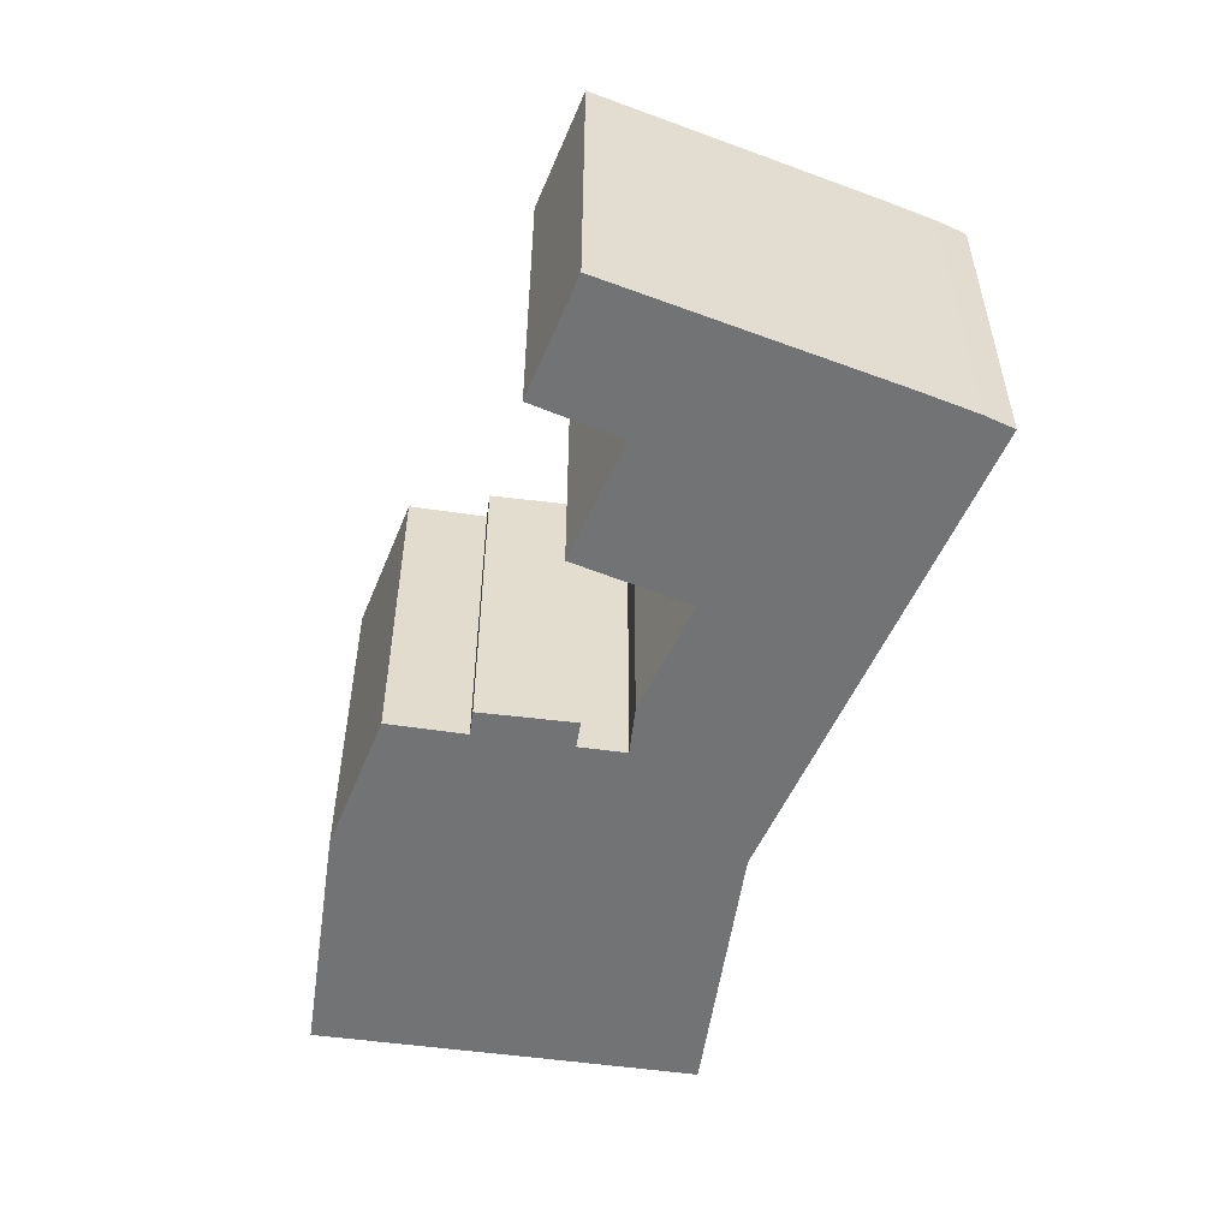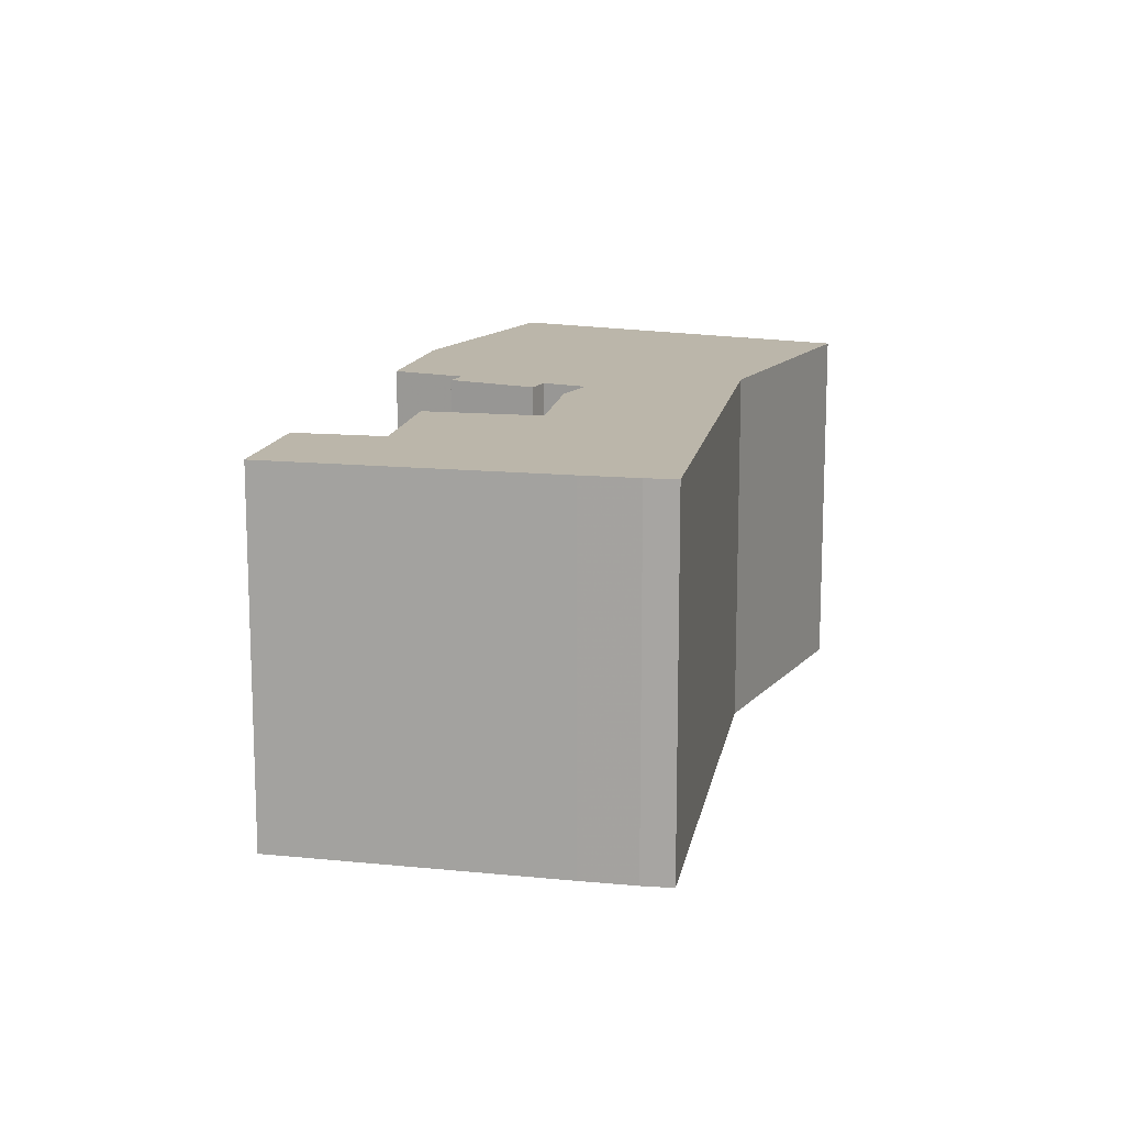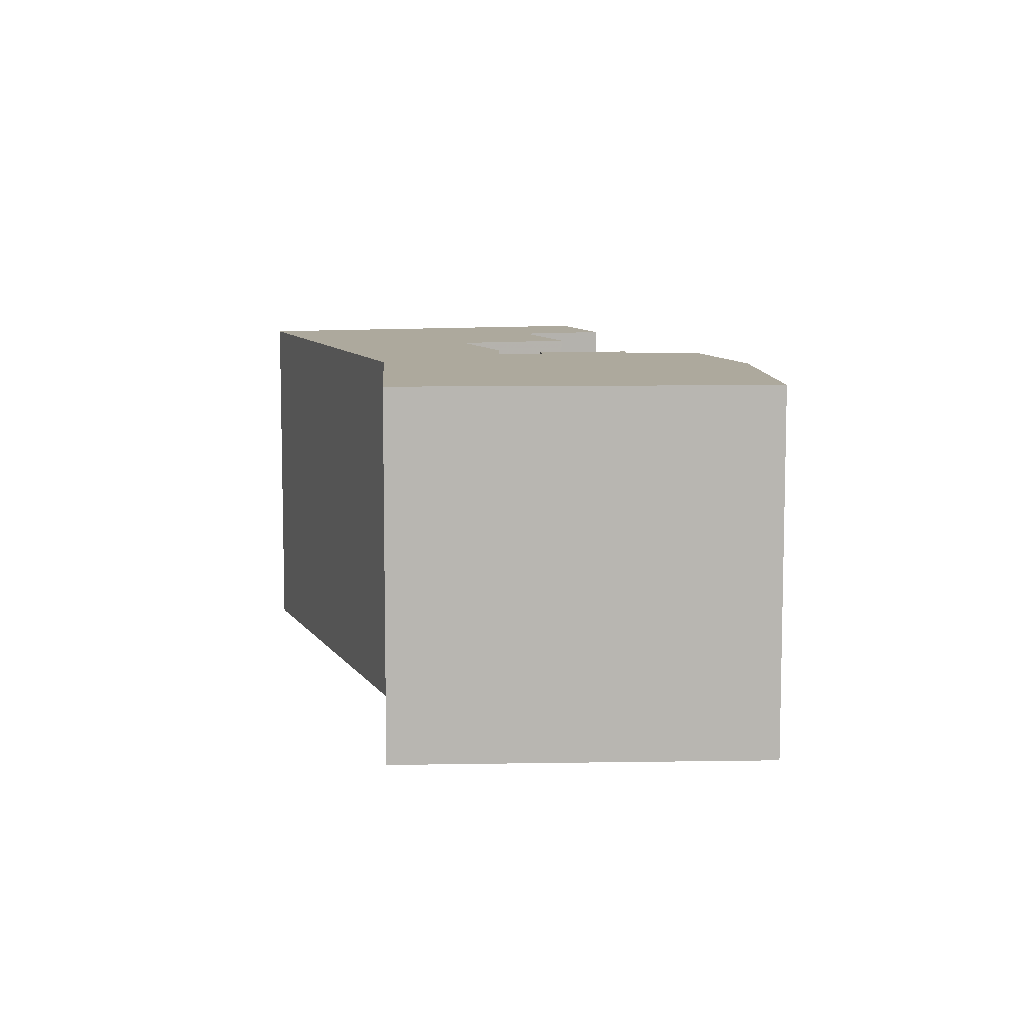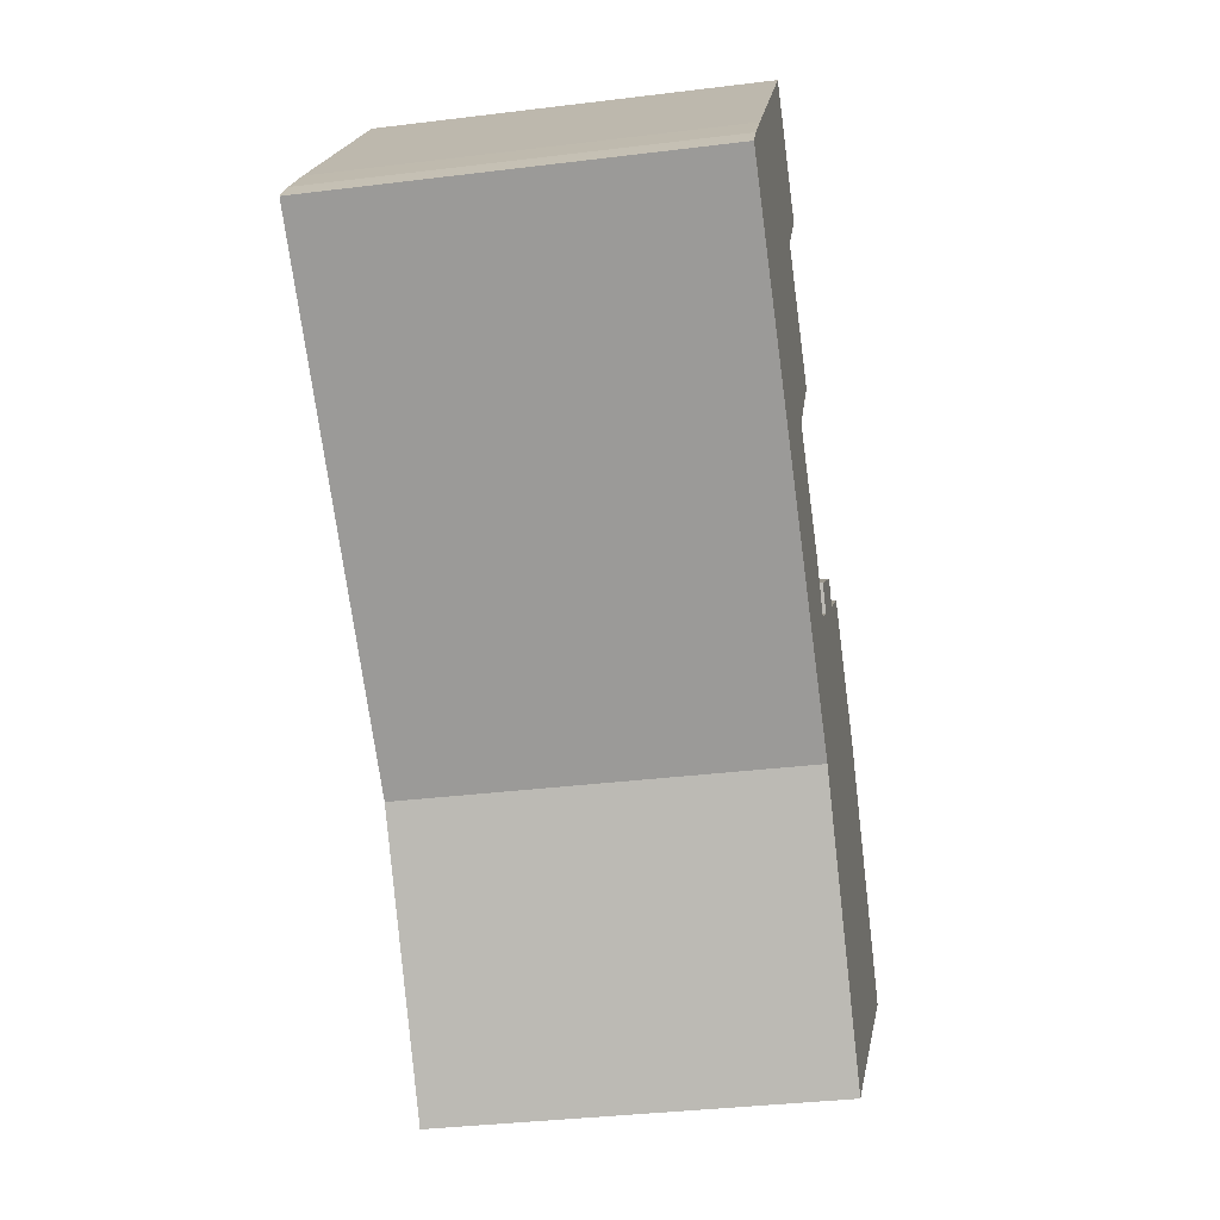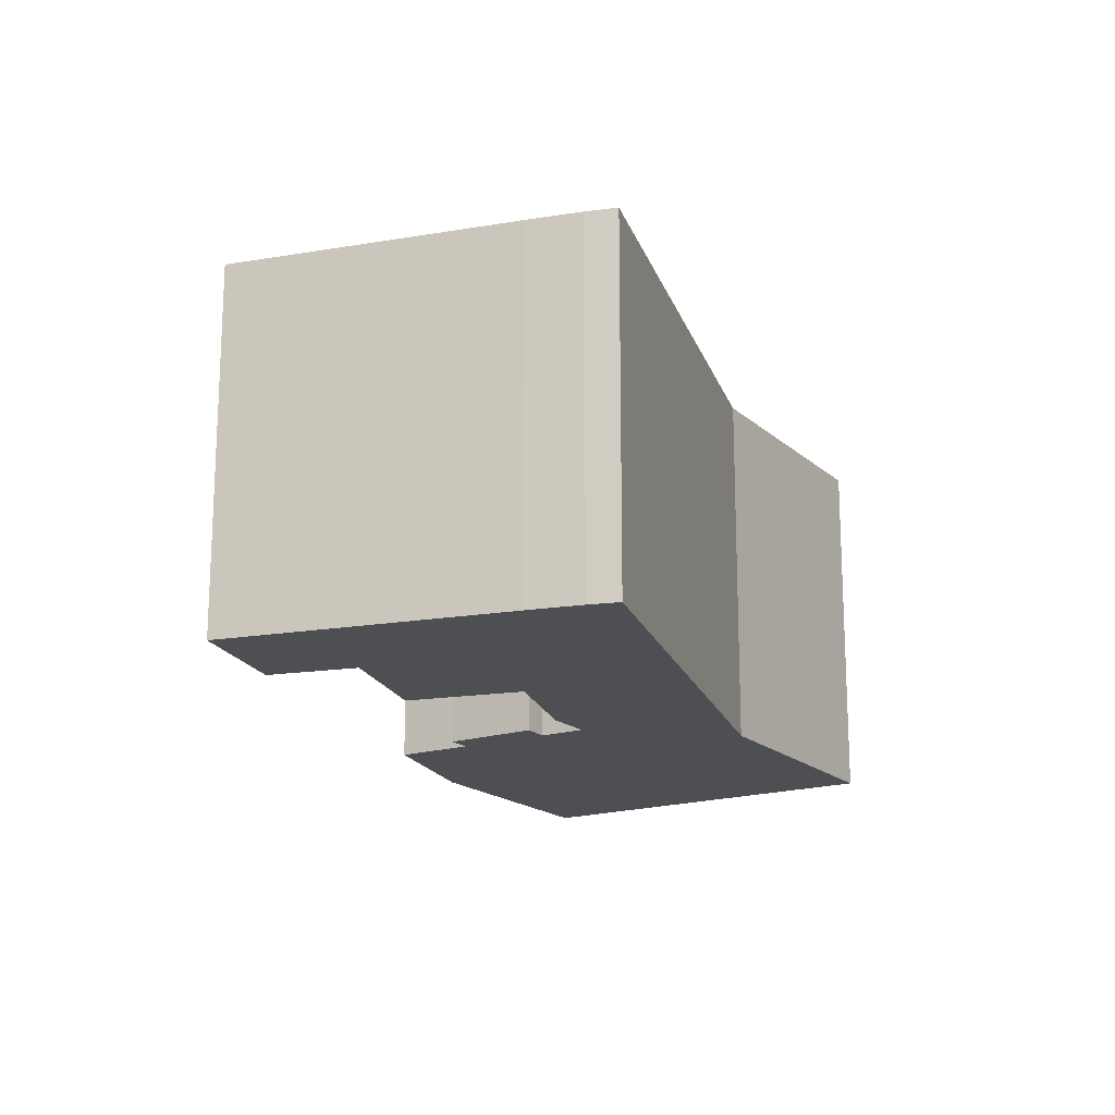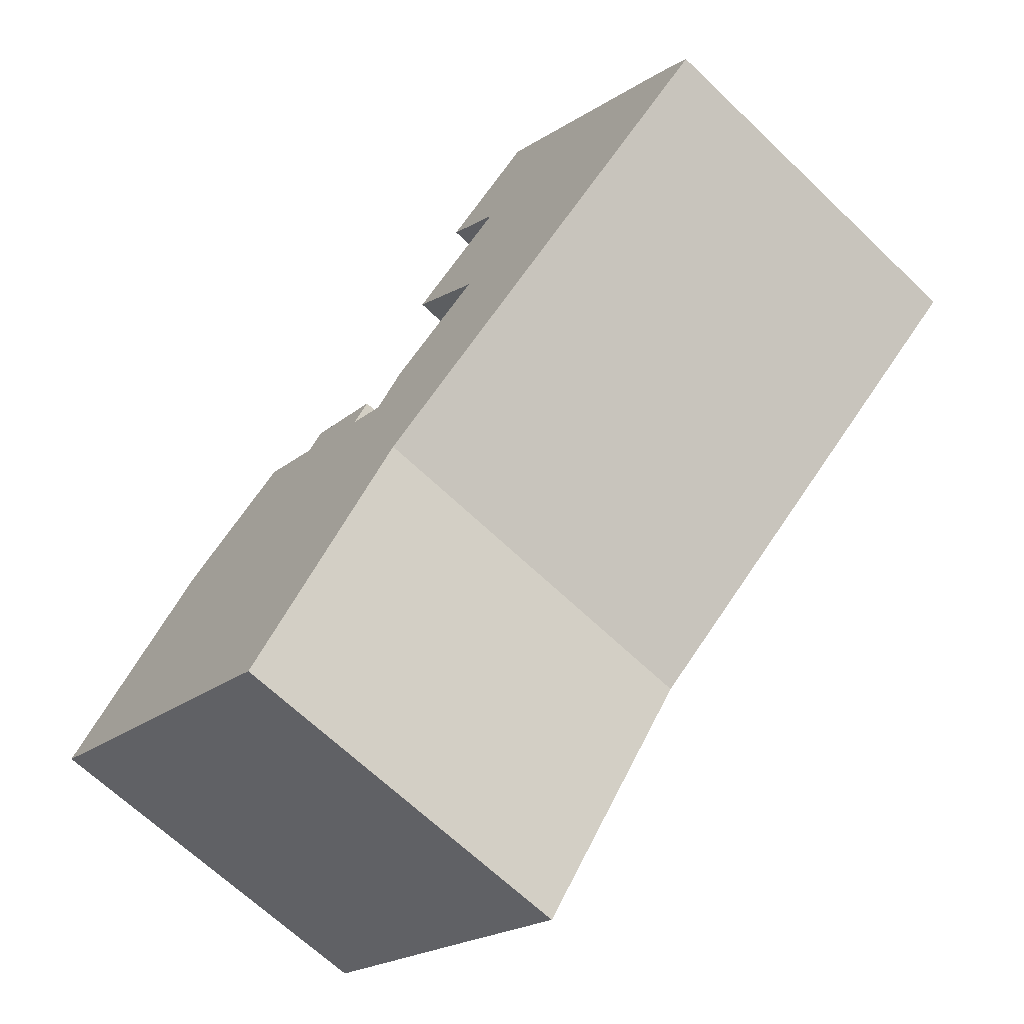
<metadata>
{"format":"obj","ext":"obj","renderer":"f3d","projection":"perspective","resolution":1024,"background":"white","views":[{"elev":-55.7,"azim":29.6,"up":"+Y"},{"elev":14.1,"azim":63.8,"up":"+Y"},{"elev":8.8,"azim":-144.9,"up":"+Y"},{"elev":-34.5,"azim":99.5,"up":"+Z"},{"elev":-17.7,"azim":69.5,"up":"+Y"},{"elev":-66.6,"azim":46.2,"up":"+Z"}]}
</metadata>
<code>
g default
v -5.968 0 -17.56
v 1.353 0 -8.284
v 18.96 0 4.581
v 18.18 0 5.704
v 16.67 0 7.617
v 8.623 0 17.56
v 4.315 0 14.21
v 6.744 0 11
v 2.246 0 7.695
v 5.463 0 3.525
v 1.184 0 0.5332
v -0.0732 0 -1.18
v -1.699 0 0.08905
v -0.9653 0 0.9894
v -4.293 0 3.48
v -4.953 0 2.625
v -7.621 0 4.748
v -12.58 0 0.7895
v -18.97 0 -7.517
v -11.62 0 -13.17
v -6.371 0 -17.24
v -5.968 15.75 -17.56
v 1.353 15.75 -8.284
v 18.96 15.75 4.581
v 18.18 15.75 5.704
v 16.67 15.75 7.617
v 8.623 15.75 17.56
v 4.315 15.75 14.21
v 6.744 15.75 11
v 2.246 15.75 7.695
v 5.463 15.75 3.525
v 1.184 15.75 0.5332
v -0.0732 15.75 -1.18
v -1.699 15.75 0.08905
v -0.9653 15.75 0.9894
v -4.293 15.75 3.48
v -4.953 15.75 2.625
v -7.621 15.75 4.748
v -12.58 15.75 0.7895
v -18.97 15.75 -7.517
v -11.62 15.75 -13.17
v -6.371 15.75 -17.24
f 7 6 8
f 5 9 8
f 5 8 6
f 4 9 5
f 3 9 4
f 9 3 10
f 10 3 11
f 11 3 12
f 12 3 19
f 2 19 3
f 19 2 20
f 20 2 21
f 1 21 2
f 16 14 18
f 17 16 18
f 13 18 14
f 12 18 13
f 18 12 19
f 14 16 15
f 28 27 29
f 26 30 29
f 26 29 27
f 25 30 26
f 24 30 25
f 30 24 31
f 31 24 32
f 32 24 33
f 33 24 40
f 23 40 24
f 40 23 41
f 41 23 42
f 22 42 23
f 37 35 39
f 38 37 39
f 34 39 35
f 33 39 34
f 39 33 40
f 35 37 36
f 7 6 27
f 27 28 7
f 8 7 28
f 28 29 8
f 9 8 29
f 29 30 9
f 6 5 26
f 26 27 6
f 5 4 25
f 25 26 5
f 4 3 24
f 24 25 4
f 10 9 30
f 30 31 10
f 11 10 31
f 31 32 11
f 12 11 32
f 32 33 12
f 3 2 23
f 23 24 3
f 20 19 40
f 40 41 20
f 21 20 41
f 41 42 21
f 1 21 42
f 42 22 1
f 2 1 22
f 22 23 2
f 17 16 37
f 37 38 17
f 18 17 38
f 38 39 18
f 14 13 34
f 34 35 14
f 13 12 33
f 33 34 13
f 19 18 39
f 39 40 19
f 16 15 36
f 36 37 16
f 15 14 35
f 35 36 15

</code>
